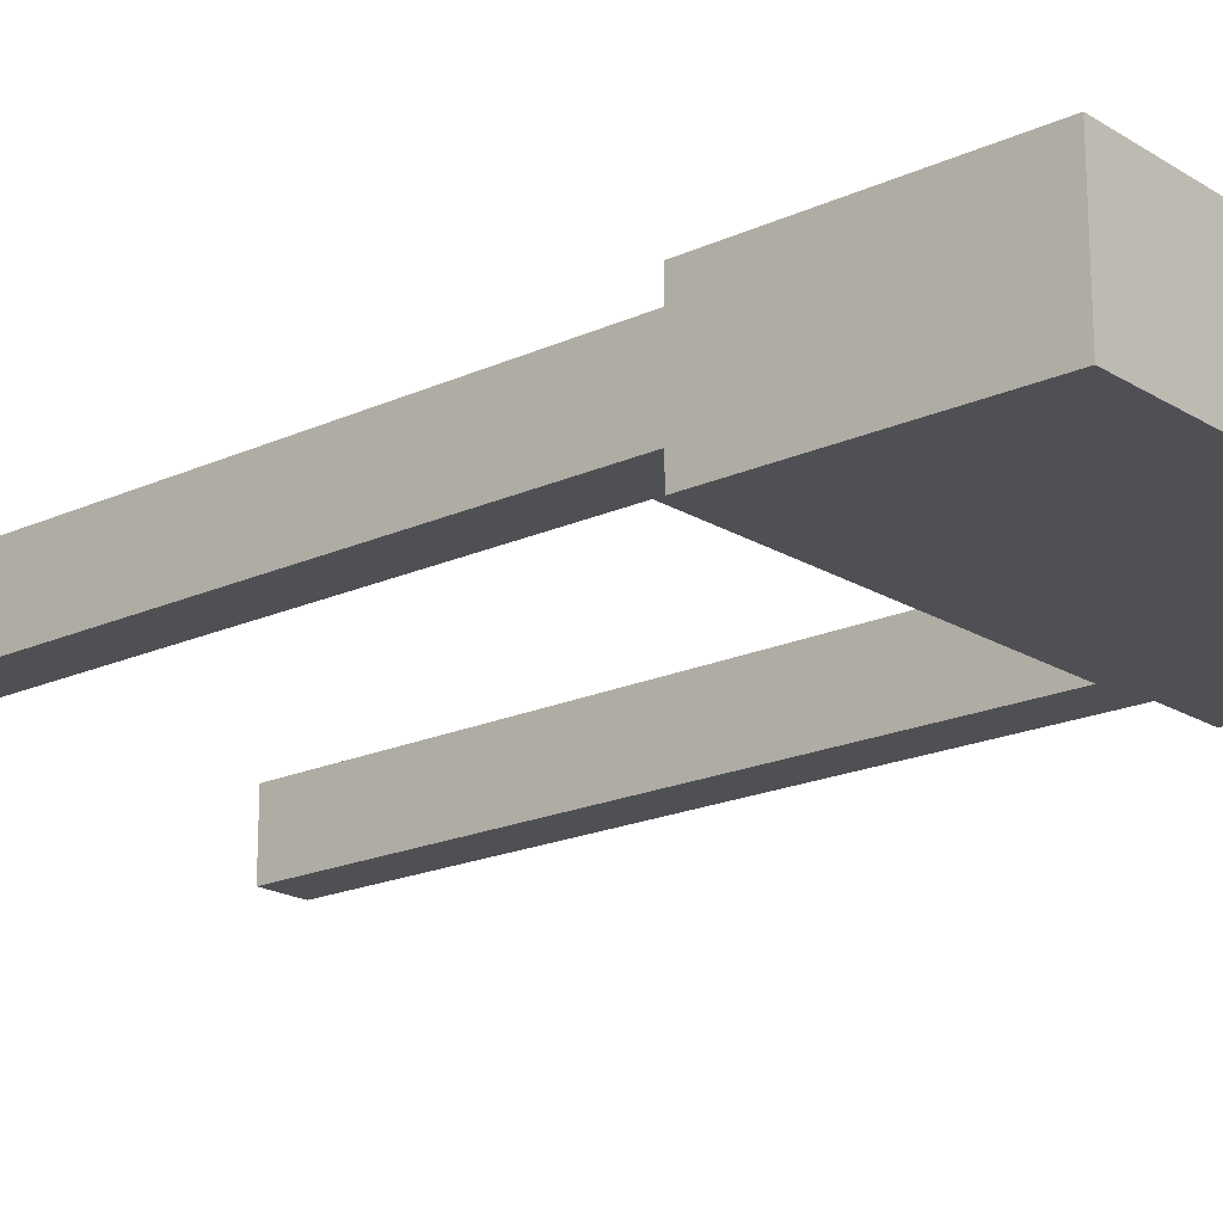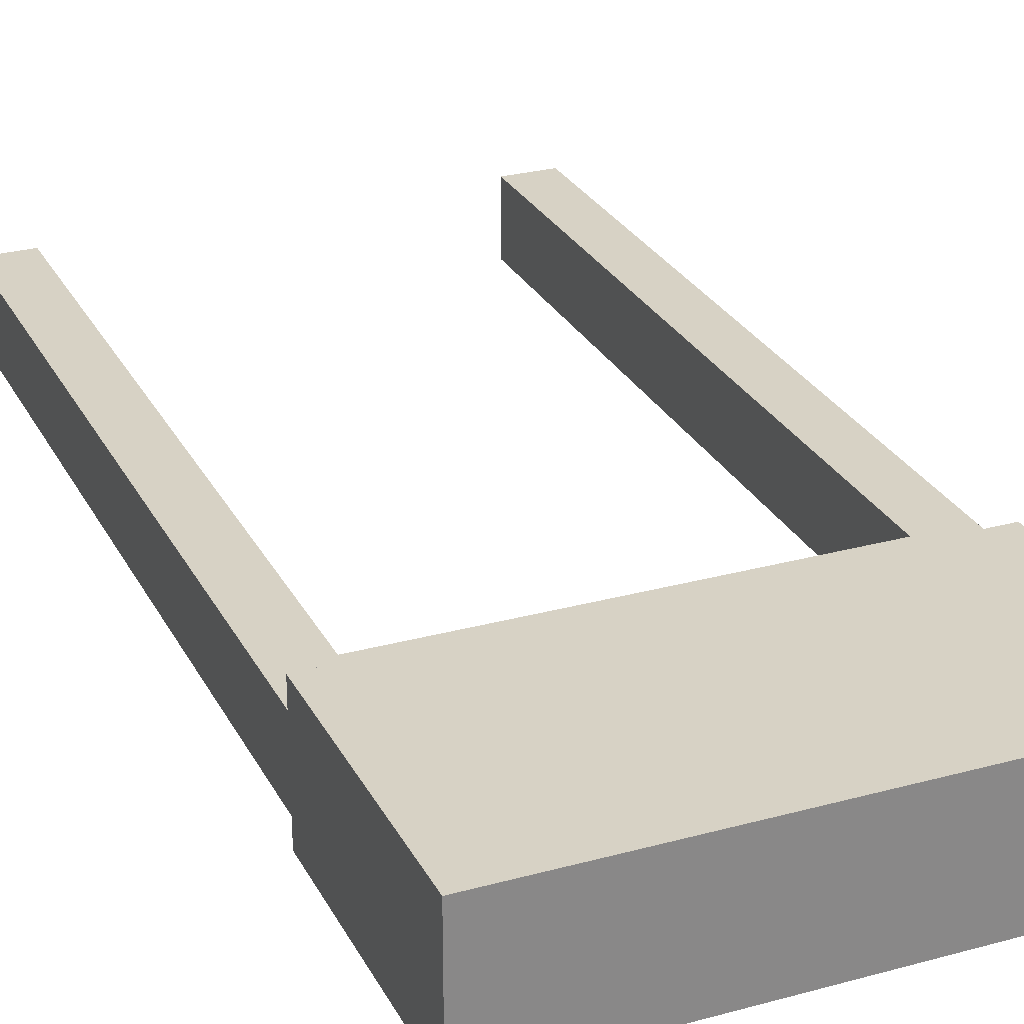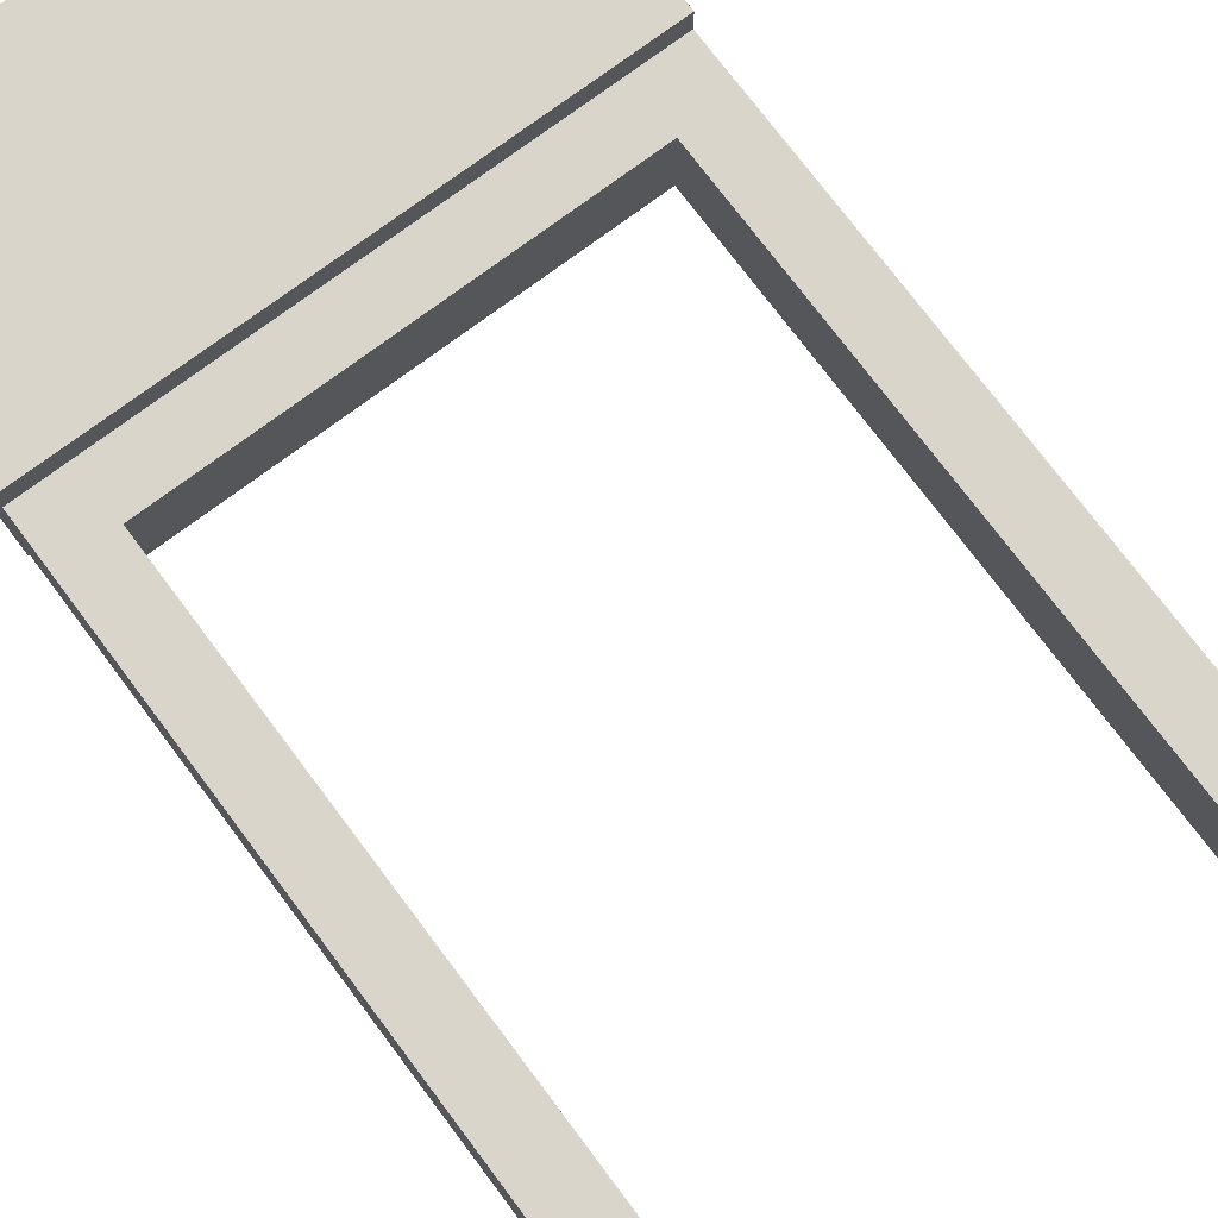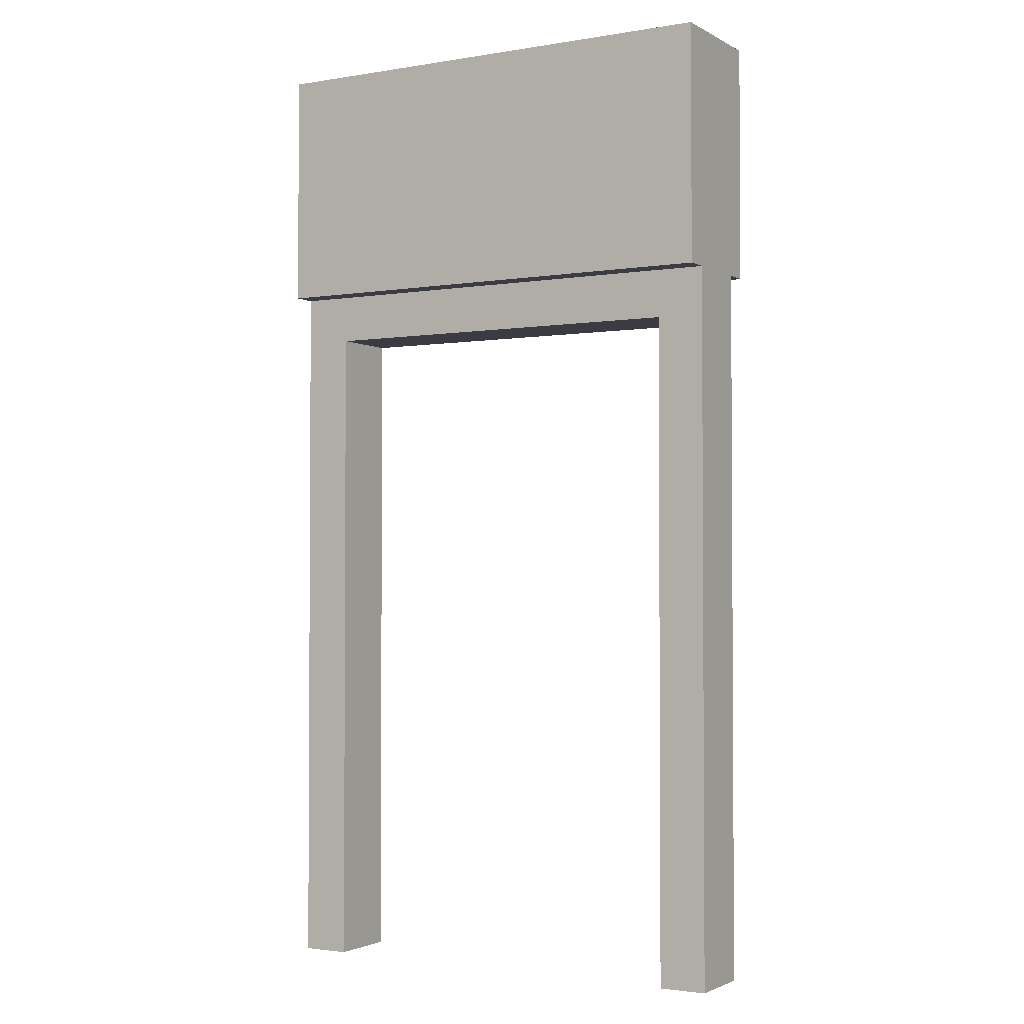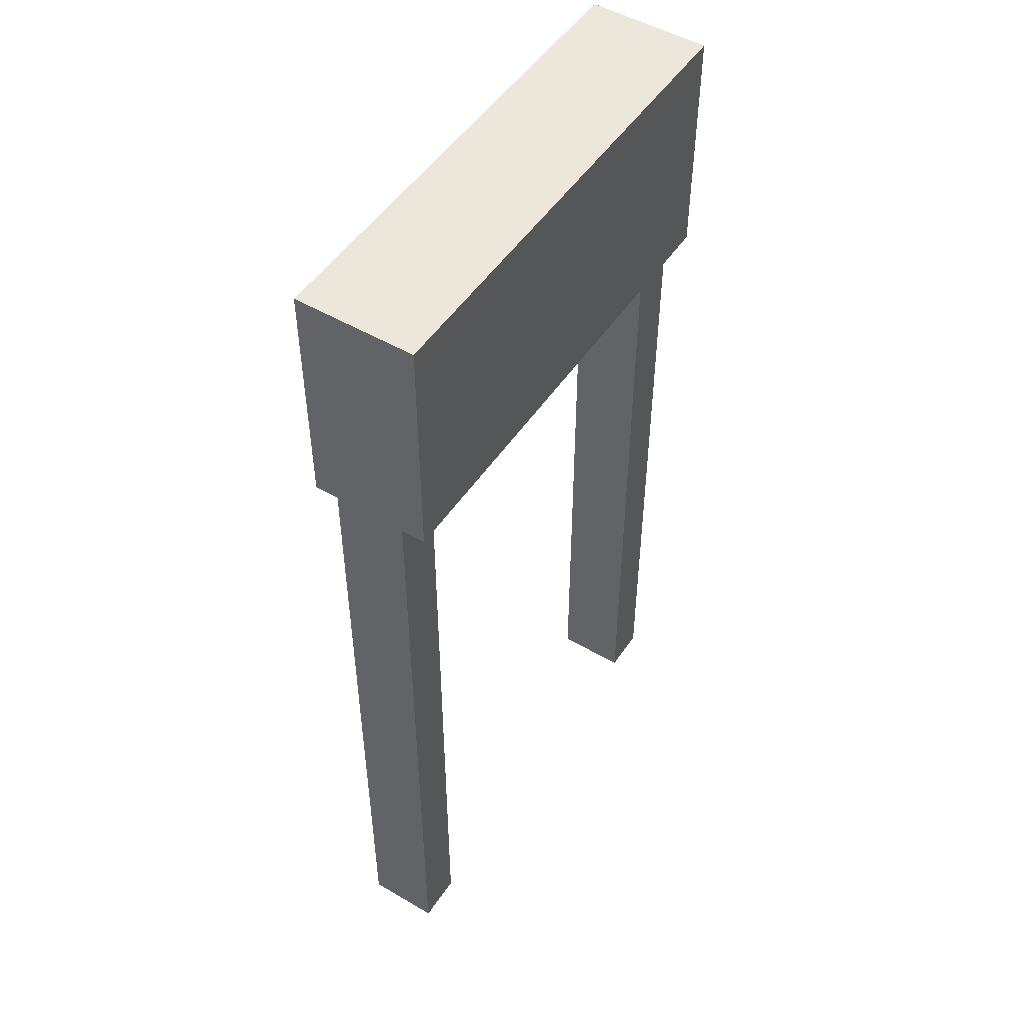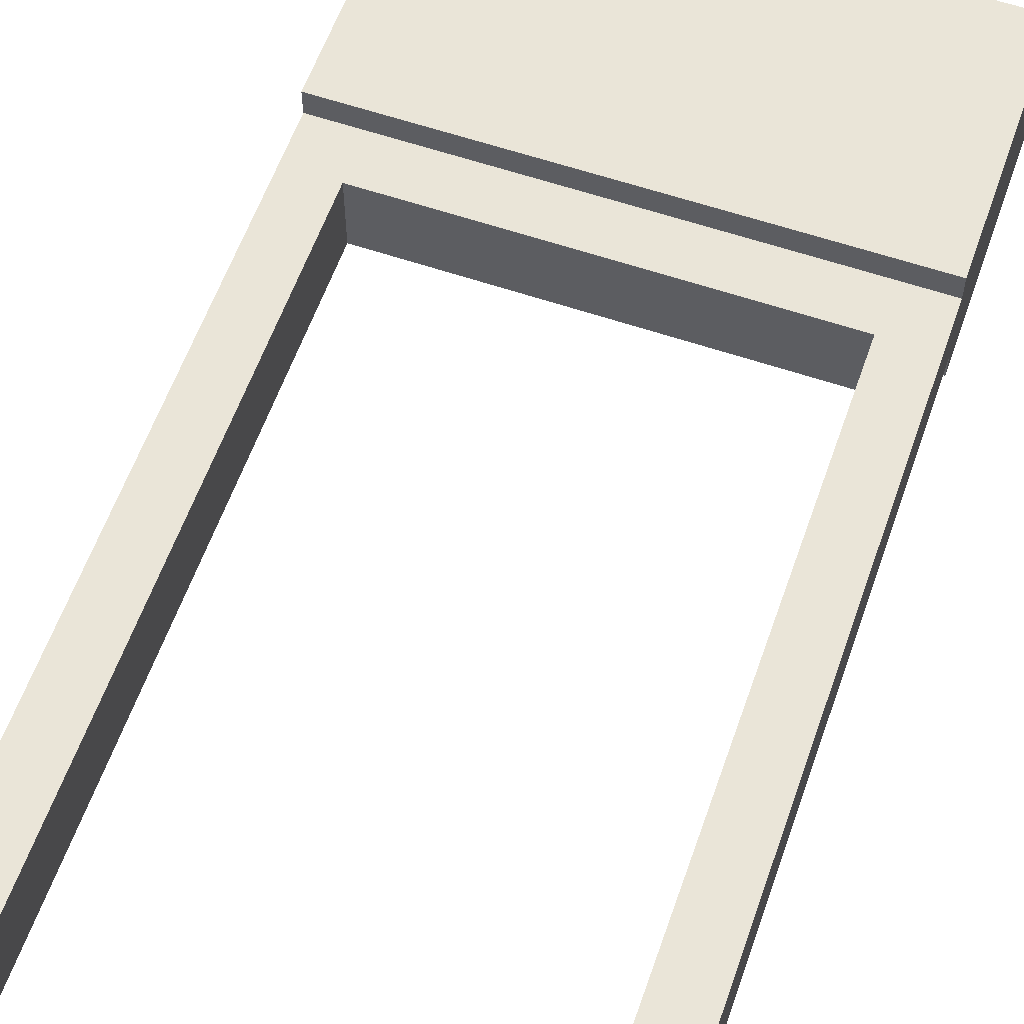
<metadata>
{"format":"obj","ext":"obj","renderer":"f3d","projection":"perspective","resolution":1024,"background":"white","views":[{"elev":-19.1,"azim":130.8,"up":"+Z"},{"elev":27.5,"azim":157.2,"up":"+Z"},{"elev":74.4,"azim":-36.8,"up":"+Z"},{"elev":-2.2,"azim":-149.9,"up":"+Y"},{"elev":50.3,"azim":122.7,"up":"+Y"},{"elev":59.4,"azim":19.3,"up":"+Z"}]}
</metadata>
<code>
o wall_tiles_kitchen_doorway
v 1 4 -0.25
v 1 4 0.25
v -1 4 -0.25
v -1 4 0.25
v 1 3 0.25
v 1 3 -0.25
v -1 3 0.25
v -1 3 -0.25
v 1 0 -0.15
v 1 0 0.15
v -1 0 0.15
v -1 0 -0.15
v 1 3 -0.15
v 1 3 0.15
v -1 3 0.15
v -1 3 -0.15
v 0.8 0 -0.15
v 0.8 0 0.15
v -0.8 0 -0.15
v -0.8 0 0.15
v 0.8 2.8 -0.15
v 0.8 2.8 0.15
v -0.8 2.8 -0.15
v -0.8 2.8 0.15
v 1 3 0
v -1 3 -0
v 1 4 0
v -1 4 -0
f 25 5 7 26
f 14 10 9 13
f 27 28 4 2
f 15 16 12 11
f 26 28 3 8
f 25 6 1 27
f 1 6 8 3
f 4 7 5 2
f 20 19 23 24
f 18 22 21 17
f 22 24 23 21
f 11 12 19 20
f 13 21 23 16
f 14 22 18 10
f 15 11 20 24
f 10 18 17 9
f 15 24 22 14
f 9 17 21 13
f 12 16 23 19
f 5 25 27 2
f 7 4 28 26
f 1 3 28 27
f 6 25 26 8

</code>
